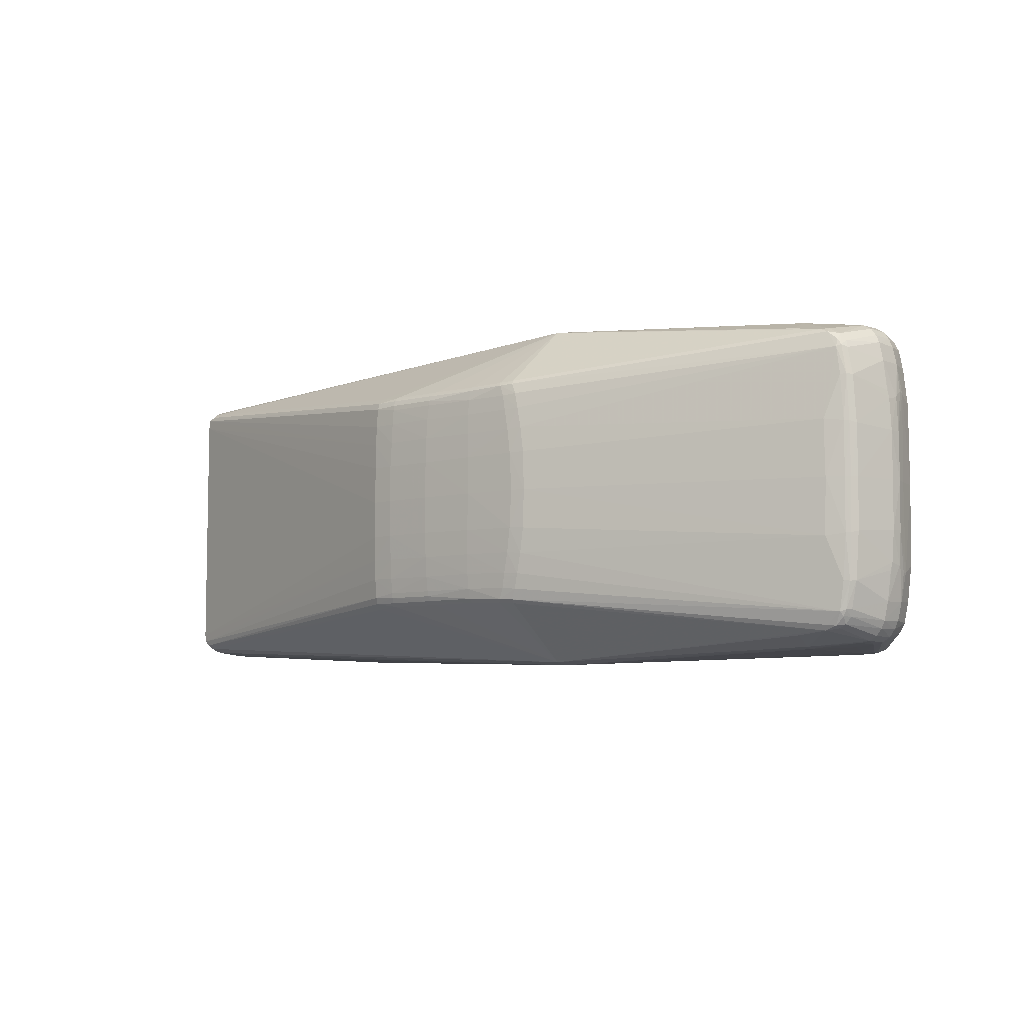
<metadata>
{"format":"obj","ext":"obj","renderer":"f3d","projection":"perspective","resolution":1024,"background":"white","views":[{"elev":-6.0,"azim":40.0,"up":"+Y"}]}
</metadata>
<code>
v -0.4567 0.1602 0.06089
v -0.4559 0.1627 0.03433
v -0.4498 -0.1633 0.02456
v -0.4494 -0.1621 0.0437
v -0.4568 -0.1592 0.0607
v -0.4645 -0.1568 0.06072
v -0.4582 -0.1541 0.07335
v -0.4634 -0.1517 0.07312
v -0.4675 -0.1489 0.06823
v -0.4592 -0.1499 0.07898
v -0.4652 -0.1447 0.07899
v -0.4685 -0.1363 0.07309
v -0.4662 -0.1362 0.07909
v -0.4682 0.1375 0.07274
v -0.4645 0.1471 0.07863
v -0.4667 0.1492 0.06981
v -0.4566 0.1511 0.07861
v -0.4681 0.1521 0.06162
v -0.4634 0.154 0.06969
v -0.4578 0.1554 0.07285
v -0.464 0.1579 0.05938
v -0.4518 0.1616 0.05539
v -0.4467 0.1631 0.04331
v -0.4494 0.1643 0.02389
v 0.414 -0.1695 0.03013
v 0.4132 0.1687 0.02953
v 0.03453 0.1185 0.1778
v -0.3085 -0.1715 -0.08652
v -0.3011 -0.1714 -0.05821
v -0.3008 -0.1715 -0.1148
v -0.28 -0.1716 -0.1354
v -0.2608 -0.1716 -0.1416
v -0.2419 -0.1716 -0.1419
v -0.301 -0.1705 -0.1288
v -0.2894 -0.1706 -0.1395
v -0.2732 -0.1706 -0.1476
v -0.2578 -0.1706 -0.1511
v -0.2879 -0.1662 -0.1508
v -0.2761 -0.1662 -0.156
v -0.2637 -0.1663 -0.1592
v -0.2508 -0.1663 -0.1601
v -0.2887 -0.1596 -0.1523
v -0.2767 -0.1596 -0.1576
v -0.2639 -0.1596 -0.1609
v -0.2508 -0.1596 -0.1618
v -0.2892 -0.1459 -0.1531
v -0.277 -0.1459 -0.1586
v -0.2641 -0.1459 -0.1618
v -0.2508 -0.1459 -0.1628
v -0.2888 0.1461 -0.1535
v -0.2767 0.1461 -0.1589
v -0.2637 0.146 -0.1622
v -0.2504 0.146 -0.1631
v -0.2883 0.1598 -0.1527
v -0.2763 0.1597 -0.1581
v -0.2636 0.1597 -0.1613
v -0.2504 0.1597 -0.1622
v -0.2875 0.1664 -0.1512
v -0.2758 0.1664 -0.1565
v -0.2633 0.1664 -0.1596
v -0.2505 0.1664 -0.1605
v -0.3073 0.1709 -0.12
v -0.2961 0.1708 -0.1342
v -0.2771 0.1708 -0.1466
v -0.2619 0.1708 -0.1508
v -0.2506 0.1707 -0.1516
v -0.307 0.1719 -0.09802
v -0.3047 0.1719 -0.07089
v -0.2908 0.1718 -0.1282
v -0.2897 0.1719 -0.04646
v -0.2652 0.1718 -0.1408
v -0.2459 0.1717 -0.1422
v 0.4176 -0.1681 0.03717
v 0.4234 -0.1575 0.06423
v 0.453 -0.1533 0.06166
v 0.4563 -0.1479 0.06435
v 0.4722 -0.1475 0.05502
v 0.4646 -0.1487 0.06128
v 0.4734 -0.1397 0.06096
v 0.4713 -0.135 0.06445
v 0.4766 -0.1331 0.06152
v 0.4799 -0.1326 0.05586
v 0.03347 -0.1181 0.1781
v -0.02933 -0.1179 0.1771
v -0.05772 -0.12 0.1709
v 0.1415 -0.1158 0.1779
v 0.127 -0.115 0.1803
v -0.02878 -0.1142 0.1807
v -0.05557 -0.1141 0.179
v 0.02831 -0.1138 0.1819
v 0.08577 -0.1133 0.1819
v -0.02812 -0.1085 0.1832
v 0.02641 -0.1085 0.184
v 0.1471 -0.1048 0.1796
v 0.1321 -0.1034 0.182
v -0.0279 -0.1031 0.1841
v 0.02682 -0.1031 0.185
v 0.08577 -0.1028 0.1844
v -0.05433 -0.1073 0.1819
v 0.1516 -0.08861 0.181
v 0.1358 -0.08759 0.1834
v 0.02658 -0.08714 0.1869
v -0.02767 -0.08691 0.1857
v -0.05421 -0.08667 0.184
v 0.08584 -0.08672 0.1859
v 0.1564 -0.0673 0.1818
v 0.1407 -0.06601 0.1845
v 0.02677 -0.06578 0.1885
v -0.02744 -0.06554 0.1871
v 0.08668 -0.06556 0.1873
v -0.05398 -0.06529 0.185
v 0.1605 -0.04075 0.1823
v 0.1446 -0.04001 0.1853
v 0.08762 -0.03957 0.1884
v -0.05316 -0.03904 0.1861
v -0.02807 -0.03883 0.1881
v 0.02685 -0.03875 0.1895
v -0.05307 0.0002627 0.1866
v -0.02791 0.0002371 0.1886
v 0.02696 0.0001765 0.19
v 0.08877 0.0001045 0.1889
v 0.1469 3.464e-05 0.1852
v 0.162 1.374e-05 0.1825
v 0.02694 0.0391 0.1894
v -0.02798 0.03931 0.188
v -0.05308 0.03956 0.186
v 0.08771 0.03978 0.1883
v 0.1447 0.04009 0.1852
v 0.1606 0.04078 0.1822
v -0.05383 0.06582 0.1848
v 0.08683 0.06577 0.1871
v -0.02729 0.06601 0.1869
v 0.02692 0.06613 0.1883
v 0.1409 0.06609 0.1843
v 0.1565 0.06734 0.1816
v 0.08604 0.08693 0.1857
v -0.05401 0.08719 0.1838
v -0.02747 0.08738 0.1855
v 0.02678 0.08749 0.1866
v 0.136 0.08768 0.1832
v 0.1518 0.08866 0.1808
v 0.086 0.103 0.1841
v 0.02705 0.1034 0.1847
v -0.02767 0.1035 0.1839
v 0.1323 0.1035 0.1817
v 0.1473 0.1048 0.1793
v 0.02666 0.1088 0.1838
v -0.02787 0.1089 0.1829
v -0.05435 0.1078 0.1816
v 0.08558 0.1135 0.1816
v 0.02669 0.1141 0.1816
v -0.05531 0.1146 0.1787
v -0.02853 0.1146 0.1805
v 0.1272 0.1151 0.18
v 0.1418 0.1159 0.1776
v -0.02906 0.1184 0.1768
v -0.05749 0.1206 0.1705
v 0.4802 0.1316 0.05552
v 0.4721 0.1323 0.06411
v 0.4724 0.14 0.06122
v 0.4765 0.134 0.06106
v 0.4612 0.1489 0.0621
v 0.4582 0.154 0.05346
v 0.4529 0.1524 0.06144
v 0.4238 0.1567 0.06383
v 0.418 0.1672 0.03675
v 0.4119 -0.1703 0.02523
v 0.4211 -0.1694 0.01973
v 0.4655 -0.1513 0.05524
v 0.4776 -0.1399 0.05366
v 0.4779 0.1389 0.0533
v 0.472 0.1468 0.05507
v 0.4214 0.1688 0.01931
v 0.4123 0.1693 0.0248
v 0.08622 0.1178 0.1787
v 0.1242 0.1187 0.1771
v 0.1411 0.1197 0.1745
v 0.141 -0.1198 0.1747
v 0.1239 -0.1186 0.1774
v 0.08595 -0.1176 0.179
v 0.4445 -0.168 -0.01573
v 0.4643 -0.1657 -0.01512
v 0.4737 -0.1635 -0.01571
v 0.4733 -0.1619 -0.02386
v 0.4825 -0.1584 -0.0158
v 0.4718 -0.1574 -0.04614
v 0.4784 -0.1522 -0.04577
v 0.4878 -0.1508 -0.01595
v 0.492 -0.1418 -0.01612
v 0.483 -0.1434 -0.04638
v 0.4962 -0.1234 -0.01594
v 0.4887 -0.122 -0.04206
v 0.4873 -0.1212 -0.04692
v 0.4979 -0.09327 -0.02338
v 0.4917 -0.08449 -0.04695
v 0.494 -0.0006504 -0.04466
v 0.5012 -0.0006213 -0.01597
v 0.4919 0.08319 -0.04716
v 0.4981 0.09183 -0.02352
v 0.4997 0.09309 -0.01576
v 0.4876 0.1199 -0.04723
v 0.489 0.1207 -0.04237
v 0.4965 0.1222 -0.01625
v 0.4923 0.1406 -0.01648
v 0.4834 0.142 -0.04675
v 0.4882 0.1495 -0.01633
v 0.4784 0.1514 -0.04607
v 0.472 0.1562 -0.04653
v 0.483 0.1571 -0.01701
v 0.4736 0.1607 -0.02427
v 0.4741 0.1623 -0.01613
v 0.4647 0.1645 -0.01603
v 0.4449 0.1669 -0.01615
v 0.4639 -0.1646 0.01097
v 0.4736 -0.1628 0.01087
v 0.482 -0.1581 0.01077
v 0.4875 -0.1507 0.01062
v 0.4914 -0.1428 0.01104
v 0.4916 -0.1424 0.001377
v 0.4956 -0.1236 0.01123
v 0.4958 -0.1235 0.001419
v 0.4961 -0.1234 -0.01126
v 0.4994 -0.09336 -0.01595
v 0.4993 -0.09233 0.01086
v 0.5007 -0.09028 -0.006885
v 0.5012 -0.08677 -0.004478
v 0.5004 -0.08446 0.009108
v 0.5025 -0.05143 0.008714
v 0.503 -0.05116 -0.004563
v 0.5028 -0.000592 0.008679
v 0.5039 -0.0006097 -0.004288
v 0.5031 0.04994 -0.004691
v 0.5026 0.05025 0.008585
v 0.5006 0.08329 0.008895
v 0.5014 0.08556 -0.004696
v 0.5009 0.08929 -0.007336
v 0.4995 0.09115 0.01062
v 0.4964 0.1222 -0.01157
v 0.4961 0.1223 0.001108
v 0.4959 0.1224 0.01092
v 0.4919 0.1413 0.001017
v 0.4917 0.1416 0.01068
v 0.4879 0.1495 0.01024
v 0.4823 0.1569 0.01037
v 0.474 0.1616 0.01046
v 0.4642 0.1635 0.01055
v 0.482 -0.1047 0.06238
v 0.486 -0.1041 0.05643
v 0.4764 -0.104 0.06529
v 0.4619 -0.0594 0.07427
v 0.4801 -0.05696 0.06591
v 0.4848 -0.05678 0.06299
v 0.4893 -0.05485 0.05645
v 0.4633 -0.0004641 0.07431
v 0.4804 -0.0004946 0.0659
v 0.4856 -0.0005046 0.06268
v 0.49 -0.000518 0.05613
v 0.4895 0.05381 0.05631
v 0.485 0.05577 0.06284
v 0.4802 0.05597 0.06576
v 0.462 0.05833 0.07411
v 0.4766 0.103 0.06503
v 0.4862 0.103 0.05617
v 0.4822 0.1037 0.06212
v 0.3632 0.1453 -0.1535
v 0.3764 0.1453 -0.1522
v 0.3892 0.1453 -0.1485
v 0.4012 0.1453 -0.1427
v 0.412 0.1453 -0.1349
v 0.4213 0.1453 -0.1253
v 0.3632 0.159 -0.1526
v 0.3763 0.159 -0.1513
v 0.3889 0.159 -0.1476
v 0.4008 0.159 -0.1419
v 0.4114 0.159 -0.1342
v 0.4206 0.159 -0.1247
v 0.3631 0.1657 -0.1509
v 0.3759 0.1657 -0.1496
v 0.3883 0.1657 -0.1461
v 0.3999 0.1657 -0.1405
v 0.4103 0.1657 -0.1329
v 0.4193 0.1657 -0.1237
v 0.4265 0.1657 -0.113
v 0.4317 0.1657 -0.1013
v 0.363 0.1701 -0.142
v 0.3809 0.1701 -0.1394
v 0.3953 0.17 -0.1328
v 0.4095 0.1701 -0.1216
v 0.4187 0.17 -0.1087
v 0.4254 0.1701 -0.09188
v 0.4243 0.1701 -0.05819
v 0.4269 0.1701 -0.0761
v 0.3701 0.1711 -0.1319
v 0.3947 0.171 -0.1223
v 0.4117 0.171 -0.1041
v 0.4122 0.1711 -0.05276
v 0.4185 0.1711 -0.0756
v 0.1485 0.181 0.108
v 0.1478 0.1839 0.09395
v 0.1469 -0.1842 0.0926
v 0.1483 -0.1811 0.1087
v -0.4891 -0.1566 -0.02581
v -0.4923 0.153 -0.0265
v -0.4599 -0.162 -0.02442
v -0.4828 -0.1591 -0.02578
v -0.4815 -0.1583 -0.03995
v -0.4877 -0.1565 -0.04037
v -0.4929 -0.1524 -0.04045
v -0.4927 -0.1521 -0.02625
v -0.4786 -0.1514 -0.04993
v -0.4824 -0.1475 -0.05018
v -0.4955 -0.1441 -0.02597
v -0.4948 -0.1441 -0.04075
v -0.4838 -0.1434 -0.05049
v -0.4955 -0.06283 -0.04307
v -0.4961 -0.06196 -0.02617
v -0.4961 -0.05697 -0.02877
v -0.4944 -0.04604 -0.05328
v -0.4931 -0.03708 -0.05739
v -0.4931 0.0004509 -0.05781
v -0.4931 0.03821 -0.05748
v -0.4948 0.04924 -0.05156
v -0.496 0.05795 -0.02891
v -0.4954 0.06373 -0.04321
v -0.496 0.06295 -0.02632
v -0.4835 0.1443 -0.05085
v -0.4944 0.145 -0.04112
v -0.4952 0.1451 -0.02633
v -0.482 0.1484 -0.05055
v -0.4925 0.1533 -0.04084
v -0.4873 0.1574 -0.04076
v -0.4887 0.1575 -0.0263
v -0.4812 0.1593 -0.04035
v -0.4824 0.1601 -0.02619
v -0.4596 0.1629 -0.02483
v 0.3625 -0.1723 -0.1327
v 0.3812 -0.1723 -0.1297
v 0.4051 -0.1723 -0.1128
v 0.4157 -0.1723 -0.09027
v 0.4173 -0.1723 -0.06662
v 0.3626 -0.1713 -0.1416
v 0.3783 -0.1713 -0.1396
v 0.3949 -0.1713 -0.1324
v 0.4075 -0.1714 -0.1228
v 0.4183 -0.1713 -0.1083
v 0.4229 -0.1713 -0.09793
v 0.4264 -0.1713 -0.08248
v 0.4253 -0.1713 -0.06442
v 0.3628 -0.167 -0.1505
v 0.3756 -0.167 -0.1492
v 0.3879 -0.167 -0.1457
v 0.3995 -0.167 -0.14
v 0.4099 -0.167 -0.1325
v 0.4189 -0.167 -0.1233
v 0.4261 -0.167 -0.1126
v 0.4314 -0.167 -0.1009
v 0.3628 -0.1603 -0.1522
v 0.3759 -0.1603 -0.1508
v 0.3886 -0.1603 -0.1472
v 0.4004 -0.1603 -0.1415
v 0.4111 -0.1603 -0.1338
v 0.4202 -0.1603 -0.1243
v 0.3628 -0.1466 -0.1532
v 0.3761 -0.1466 -0.1518
v 0.3889 -0.1466 -0.1482
v 0.4009 -0.1467 -0.1423
v 0.4117 -0.1467 -0.1345
v 0.421 -0.1467 -0.1249
v -0.4564 -0.1616 0.03434
v -0.4659 0.1373 0.07874
v -0.4715 -0.0004418 0.06841
f 22 298 299
f 57 265 53
f 277 57 61
f 66 277 61
f 53 265 363
f 300 73 301
f 328 325 371
f 325 316 371
f 299 24 23
f 23 22 299
f 24 22 23
f 20 298 1
f 298 22 1
f 70 24 299
f 299 68 70
f 70 68 24
f 24 68 67
f 67 335 24
f 299 69 67
f 67 68 299
f 71 69 299
f 69 71 64
f 370 371 13
f 13 118 370
f 157 298 20
f 20 152 157
f 149 152 15
f 83 84 301
f 84 83 88
f 130 15 370
f 265 57 271
f 57 277 271
f 365 267 366
f 366 269 367
f 41 45 349
f 364 267 365
f 365 359 364
f 198 201 199
f 205 283 207
f 295 294 299
f 295 288 294
f 47 48 43
f 301 73 74
f 250 80 249
f 80 247 249
f 250 249 251
f 251 249 247
f 81 247 80
f 240 158 263
f 19 15 20
f 18 15 19
f 327 324 328
f 322 324 327
f 321 322 327
f 326 321 327
f 277 66 285
f 69 64 63
f 65 71 66
f 65 64 71
f 312 371 316
f 312 316 317
f 17 152 20
f 20 15 17
f 17 15 152
f 370 15 14
f 328 371 14
f 14 371 370
f 16 18 328
f 16 15 18
f 328 14 16
f 16 14 15
f 299 298 166
f 177 164 298
f 177 155 164
f 5 300 301
f 370 118 126
f 126 130 370
f 149 15 137
f 15 130 137
f 273 274 267
f 279 280 273
f 273 280 274
f 276 201 198
f 276 205 201
f 360 359 365
f 365 366 360
f 360 366 367
f 229 197 231
f 231 228 229
f 229 228 226
f 368 195 362
f 362 367 368
f 45 41 44
f 43 48 44
f 44 48 45
f 49 48 53
f 45 48 49
f 53 363 49
f 49 363 45
f 267 364 266
f 265 271 266
f 266 363 265
f 266 364 363
f 266 273 267
f 196 195 198
f 198 199 196
f 196 199 197
f 191 190 192
f 191 192 194
f 195 196 194
f 197 229 194
f 194 196 197
f 203 205 204
f 200 199 203
f 238 235 203
f 231 197 232
f 197 199 232
f 232 199 200
f 200 235 232
f 232 233 231
f 232 235 233
f 209 207 208
f 207 283 208
f 287 286 294
f 294 288 287
f 287 279 286
f 287 280 279
f 287 288 281
f 281 280 287
f 284 208 283
f 289 295 290
f 288 295 289
f 289 284 283
f 290 211 289
f 211 284 289
f 319 318 320
f 320 322 321
f 320 318 322
f 64 65 59
f 80 100 94
f 94 86 80
f 80 86 76
f 191 226 221
f 221 220 191
f 226 220 221
f 191 220 222
f 170 77 217
f 260 262 261
f 164 155 162
f 161 263 158
f 241 203 204
f 79 77 170
f 170 81 79
f 79 81 80
f 82 81 170
f 259 258 264
f 258 263 264
f 264 260 259
f 262 260 264
f 263 161 264
f 248 253 247
f 248 220 224
f 248 82 220
f 247 81 248
f 81 82 248
f 257 233 258
f 253 228 257
f 252 251 247
f 247 253 252
f 317 316 323
f 323 316 325
f 323 325 328
f 328 324 323
f 315 312 317
f 317 323 315
f 315 323 324
f 315 324 322
f 322 318 315
f 328 18 303
f 18 332 303
f 20 1 21
f 21 19 20
f 18 19 21
f 21 332 18
f 24 335 334
f 334 21 1
f 332 21 334
f 331 332 334
f 299 294 293
f 294 286 293
f 286 285 293
f 69 63 62
f 62 63 335
f 62 67 69
f 335 67 62
f 12 13 371
f 371 312 12
f 156 157 152
f 156 27 298
f 298 157 156
f 290 295 297
f 299 296 297
f 297 295 299
f 212 211 290
f 298 164 165
f 165 166 298
f 164 166 165
f 174 296 299
f 155 177 154
f 154 146 155
f 148 152 149
f 96 104 99
f 96 93 97
f 119 116 120
f 119 126 118
f 118 13 115
f 115 119 118
f 116 119 115
f 120 121 124
f 117 121 120
f 120 116 117
f 117 116 108
f 250 251 254
f 254 260 261
f 84 88 89
f 99 10 89
f 7 5 301
f 11 10 99
f 99 104 11
f 13 12 11
f 351 350 359
f 351 360 352
f 359 360 351
f 363 364 357
f 349 45 357
f 45 363 357
f 358 364 359
f 359 350 358
f 358 357 364
f 358 350 349
f 349 357 358
f 269 274 275
f 275 276 269
f 275 280 281
f 274 280 275
f 269 366 268
f 268 274 269
f 268 366 267
f 267 274 268
f 279 273 278
f 286 279 278
f 277 285 278
f 278 285 286
f 270 276 198
f 269 276 270
f 270 195 368
f 198 195 270
f 368 367 270
f 367 269 270
f 283 205 282
f 205 276 282
f 281 288 282
f 282 275 281
f 276 275 282
f 282 289 283
f 288 289 282
f 226 228 227
f 224 220 227
f 227 220 226
f 227 228 253
f 227 248 224
f 253 248 227
f 231 233 230
f 230 228 231
f 233 257 230
f 230 257 228
f 214 215 73
f 187 355 190
f 183 346 356
f 356 184 183
f 347 346 183
f 339 346 347
f 190 362 193
f 193 362 195
f 193 192 190
f 195 194 193
f 193 194 192
f 361 360 367
f 367 362 361
f 40 44 41
f 40 41 37
f 43 44 40
f 40 39 43
f 37 36 40
f 40 36 39
f 191 194 223
f 223 194 229
f 234 235 240
f 233 235 234
f 258 233 234
f 234 263 258
f 239 238 240
f 240 235 239
f 239 235 238
f 202 199 201
f 202 203 199
f 201 205 202
f 205 203 202
f 236 235 200
f 200 203 236
f 236 203 235
f 210 284 211
f 208 284 210
f 210 211 209
f 209 208 210
f 319 320 46
f 46 42 319
f 46 47 43
f 43 42 46
f 64 59 58
f 58 63 64
f 55 59 60
f 60 56 55
f 60 59 65
f 61 57 60
f 57 56 60
f 60 66 61
f 60 65 66
f 52 57 53
f 52 56 57
f 53 48 52
f 55 56 52
f 300 28 30
f 30 31 300
f 34 31 30
f 95 94 100
f 75 76 86
f 86 178 75
f 75 178 301
f 301 74 75
f 75 74 73
f 73 215 75
f 215 169 75
f 301 178 179
f 188 187 190
f 218 222 220
f 220 82 218
f 191 222 218
f 170 217 218
f 218 82 170
f 217 188 218
f 216 215 183
f 216 217 77
f 216 169 215
f 77 169 216
f 164 162 163
f 163 166 164
f 160 162 159
f 155 146 159
f 159 162 155
f 159 161 160
f 159 146 141
f 262 264 159
f 159 264 161
f 261 262 159
f 209 211 244
f 206 241 204
f 206 207 209
f 204 205 206
f 206 205 207
f 256 258 259
f 256 257 258
f 253 257 256
f 256 252 253
f 330 332 331
f 330 303 332
f 326 327 330
f 330 327 328
f 328 303 330
f 331 58 330
f 24 334 2
f 2 334 1
f 2 22 24
f 2 1 22
f 335 63 333
f 333 334 335
f 331 334 333
f 333 58 331
f 63 58 333
f 72 71 299
f 299 293 72
f 66 71 72
f 72 285 66
f 72 293 285
f 153 156 152
f 152 148 153
f 27 156 153
f 213 212 291
f 290 297 292
f 292 212 290
f 297 291 292
f 292 291 212
f 299 166 26
f 26 174 299
f 173 297 296
f 296 174 173
f 173 291 297
f 213 291 173
f 246 212 173
f 174 26 173
f 173 212 213
f 173 166 246
f 173 26 166
f 298 27 175
f 176 177 298
f 176 154 177
f 298 175 176
f 176 175 154
f 149 137 144
f 144 148 149
f 148 144 147
f 98 93 91
f 97 93 98
f 91 93 90
f 90 88 83
f 102 96 97
f 102 105 108
f 97 98 102
f 102 98 105
f 104 96 103
f 103 102 108
f 96 102 103
f 93 96 92
f 88 90 92
f 92 90 93
f 92 96 99
f 99 89 92
f 92 89 88
f 116 115 111
f 111 115 13
f 13 11 111
f 111 11 104
f 128 121 122
f 141 134 135
f 135 159 141
f 135 128 129
f 134 128 135
f 135 129 261
f 261 159 135
f 138 144 137
f 139 144 138
f 121 117 114
f 114 117 108
f 255 254 251
f 260 254 255
f 251 252 255
f 252 256 255
f 259 260 255
f 255 256 259
f 84 89 85
f 85 89 10
f 10 7 85
f 301 84 85
f 85 7 301
f 5 7 6
f 29 28 300
f 300 3 29
f 29 3 28
f 300 5 4
f 4 3 300
f 273 266 272
f 272 278 273
f 272 266 271
f 272 271 277
f 277 278 272
f 184 356 186
f 355 187 186
f 186 356 355
f 182 347 183
f 183 215 182
f 215 214 182
f 339 347 340
f 300 339 340
f 190 355 354
f 354 362 190
f 355 356 345
f 345 356 346
f 345 354 355
f 344 354 345
f 345 346 339
f 343 351 352
f 39 36 38
f 38 311 42
f 38 42 43
f 43 39 38
f 225 229 226
f 225 223 229
f 225 226 191
f 191 223 225
f 240 263 237
f 237 234 240
f 263 234 237
f 50 46 320
f 50 320 321
f 54 59 55
f 54 58 59
f 55 50 54
f 54 321 326
f 54 50 321
f 55 52 51
f 51 50 55
f 48 47 51
f 51 52 48
f 47 46 51
f 46 50 51
f 300 31 32
f 32 33 300
f 37 33 32
f 32 36 37
f 31 36 32
f 78 169 77
f 78 75 169
f 76 75 78
f 77 79 78
f 80 76 78
f 78 79 80
f 180 83 301
f 301 179 180
f 180 90 83
f 91 90 180
f 87 178 86
f 87 179 178
f 91 180 87
f 87 180 179
f 87 98 91
f 95 98 87
f 86 94 87
f 94 95 87
f 187 188 185
f 185 186 187
f 184 186 185
f 183 184 185
f 185 216 183
f 185 188 217
f 217 216 185
f 189 190 191
f 189 188 190
f 172 162 160
f 160 161 172
f 172 163 162
f 246 166 245
f 166 163 245
f 245 244 211
f 163 172 245
f 245 172 244
f 245 212 246
f 211 212 245
f 241 206 242
f 242 158 240
f 240 238 242
f 238 203 242
f 203 241 242
f 326 330 329
f 329 330 58
f 329 54 326
f 58 54 329
f 319 42 314
f 42 311 314
f 314 311 308
f 34 30 304
f 304 306 34
f 28 3 304
f 304 30 28
f 369 4 5
f 3 4 369
f 154 175 150
f 150 142 154
f 147 142 150
f 105 98 101
f 101 98 95
f 101 95 100
f 100 107 101
f 104 103 109
f 109 111 104
f 116 111 109
f 108 116 109
f 109 103 108
f 154 142 145
f 141 146 145
f 146 154 145
f 139 142 143
f 143 142 147
f 143 144 139
f 143 147 144
f 125 119 120
f 120 124 125
f 126 119 125
f 130 126 125
f 108 105 110
f 110 114 108
f 107 114 110
f 105 101 110
f 110 101 107
f 312 308 309
f 8 7 10
f 8 6 7
f 10 11 8
f 300 340 167
f 167 340 181
f 347 182 348
f 348 340 347
f 348 182 181
f 181 340 348
f 353 354 344
f 353 343 352
f 344 343 353
f 352 360 353
f 360 361 353
f 353 361 362
f 362 354 353
f 338 345 339
f 344 345 338
f 338 343 344
f 338 339 300
f 350 351 342
f 351 343 342
f 35 38 36
f 34 306 35
f 35 31 34
f 35 36 31
f 308 311 310
f 311 38 310
f 308 310 307
f 307 310 38
f 307 35 306
f 38 35 307
f 219 218 188
f 188 189 219
f 191 218 219
f 219 189 191
f 171 161 158
f 171 172 161
f 158 242 171
f 319 314 313
f 313 314 308
f 313 318 319
f 313 315 318
f 312 315 313
f 313 308 312
f 147 150 151
f 151 150 175
f 151 153 148
f 148 147 151
f 27 153 151
f 151 175 27
f 127 124 121
f 121 128 127
f 127 128 134
f 134 131 127
f 140 145 142
f 140 131 134
f 140 134 141
f 141 145 140
f 139 138 133
f 124 127 133
f 133 127 131
f 133 125 124
f 136 142 139
f 139 133 136
f 136 133 131
f 136 140 142
f 131 140 136
f 123 128 122
f 129 128 123
f 261 129 123
f 123 112 250
f 123 254 261
f 250 254 123
f 106 107 100
f 106 100 80
f 106 80 250
f 250 112 106
f 113 114 107
f 113 123 122
f 112 123 113
f 107 106 113
f 113 106 112
f 122 121 113
f 121 114 113
f 9 309 6
f 9 8 11
f 6 8 9
f 312 309 9
f 9 12 312
f 9 11 12
f 73 300 25
f 300 167 25
f 25 214 73
f 25 167 214
f 181 182 168
f 168 167 181
f 168 182 214
f 214 167 168
f 349 350 341
f 350 342 341
f 341 41 349
f 37 41 341
f 6 309 302
f 302 309 308
f 308 307 302
f 243 171 242
f 243 242 206
f 244 172 243
f 172 171 243
f 209 244 243
f 243 206 209
f 132 133 138
f 125 133 132
f 132 138 137
f 132 137 130
f 130 125 132
f 336 33 37
f 37 341 336
f 300 33 336
f 336 341 342
f 6 302 305
f 5 6 305
f 305 369 5
f 3 369 305
f 305 304 3
f 306 304 305
f 305 307 306
f 305 302 307
f 337 338 300
f 300 336 337
f 343 338 337
f 337 342 343
f 337 336 342

</code>
